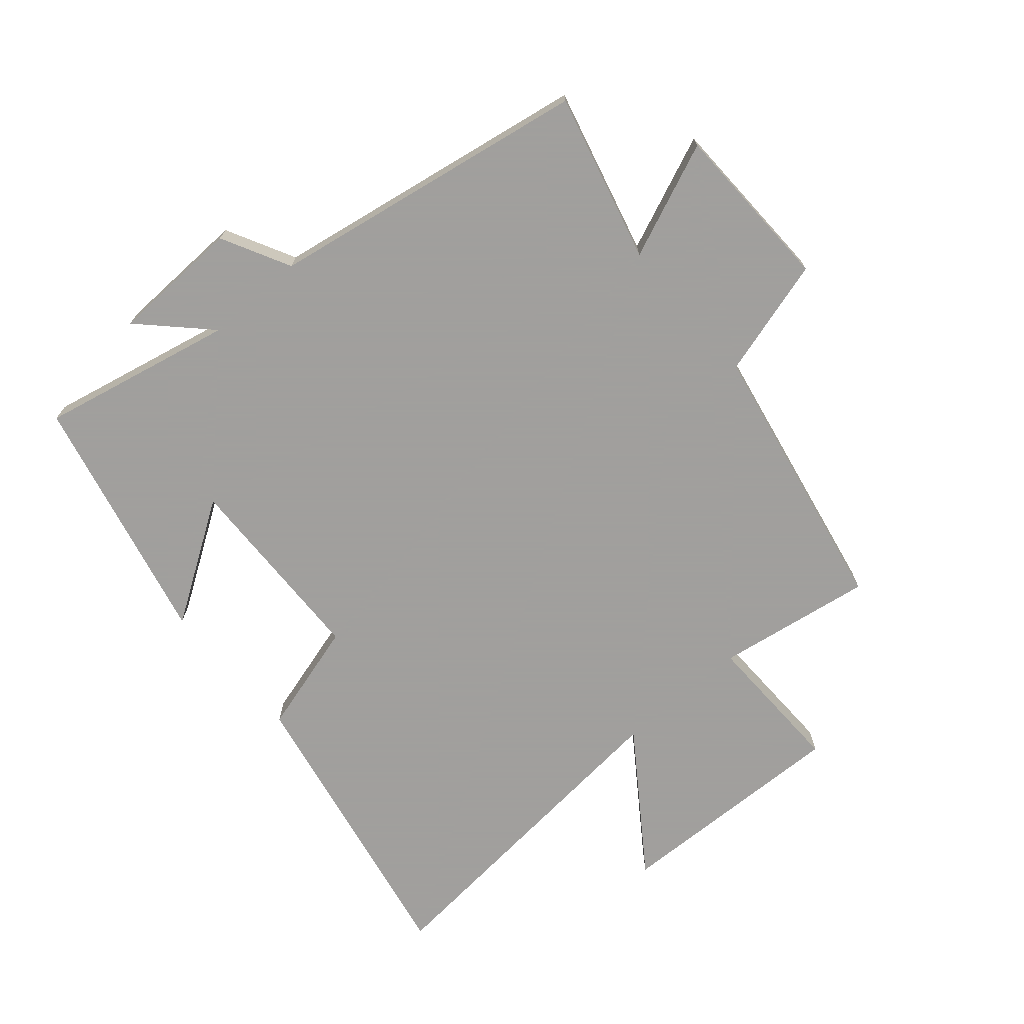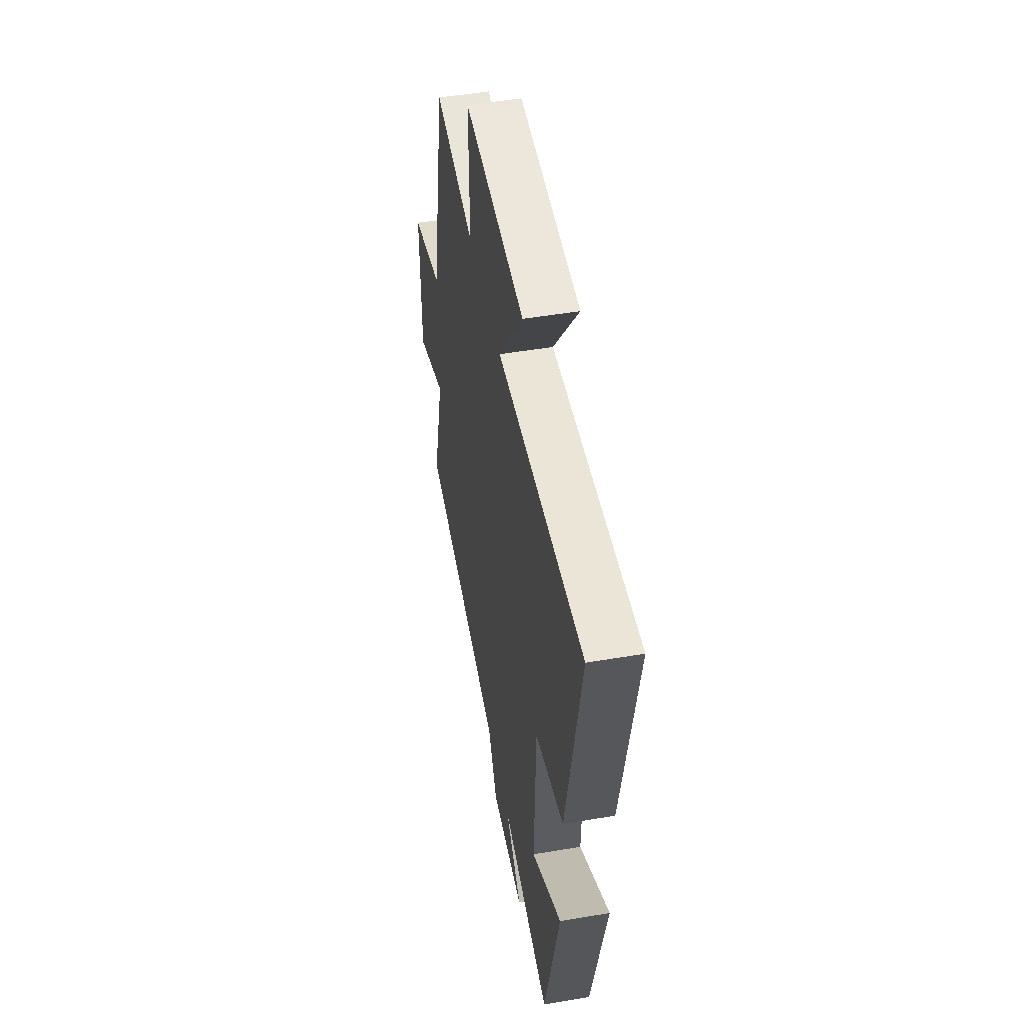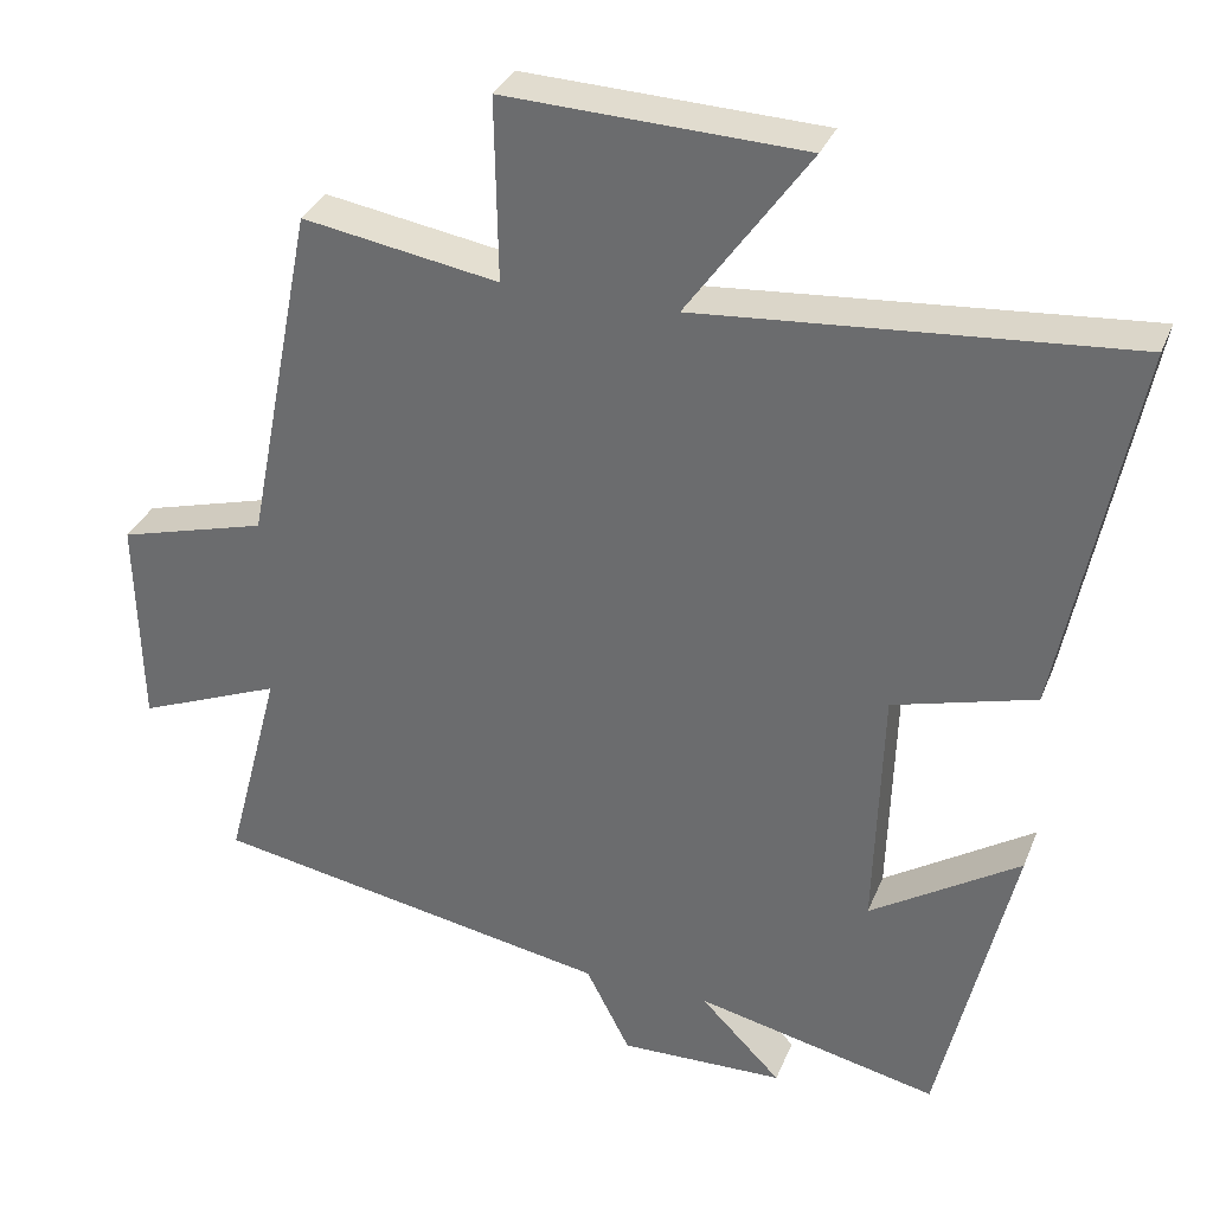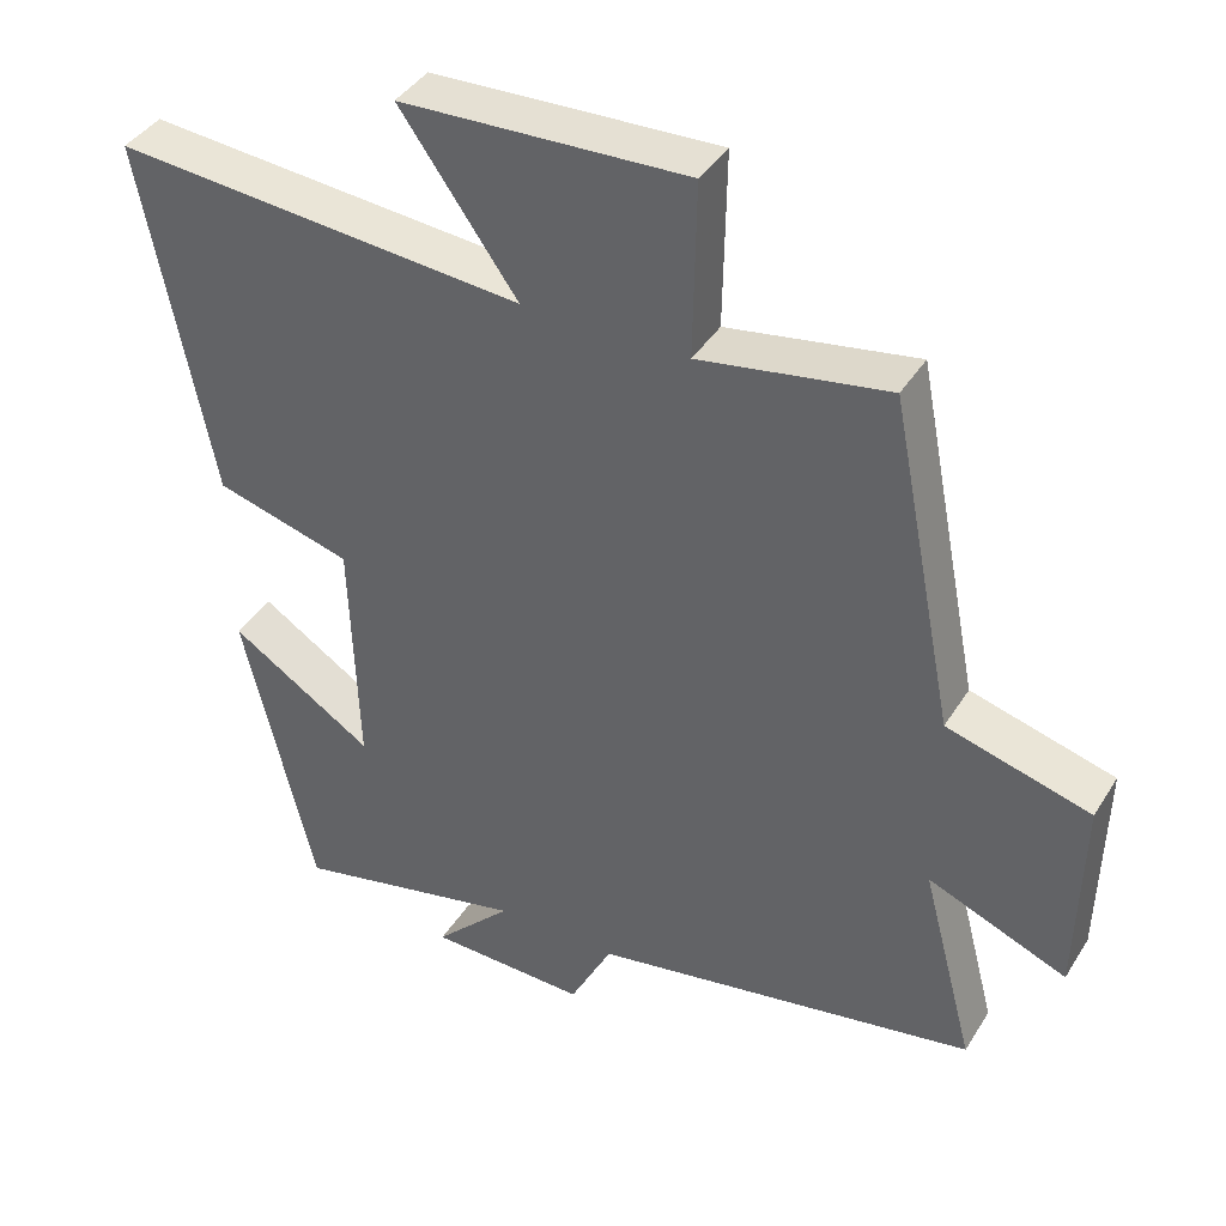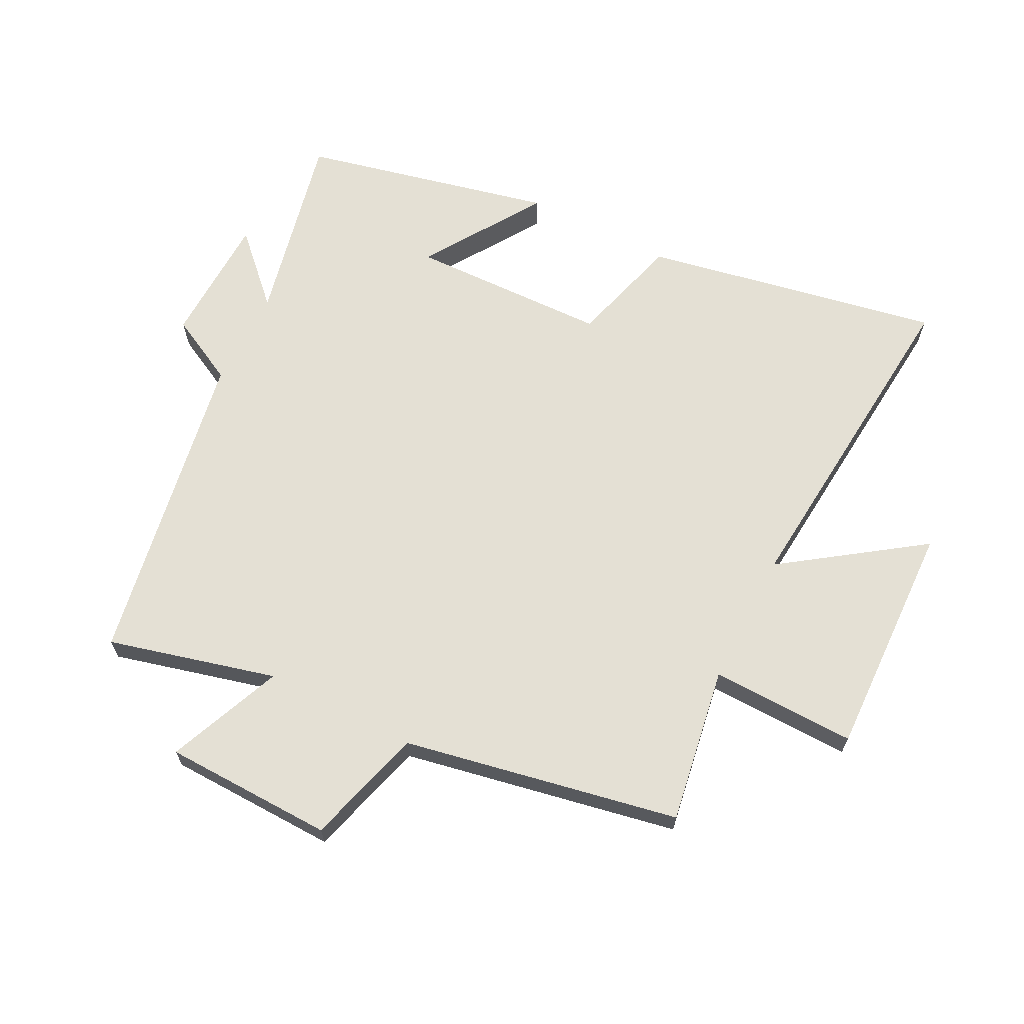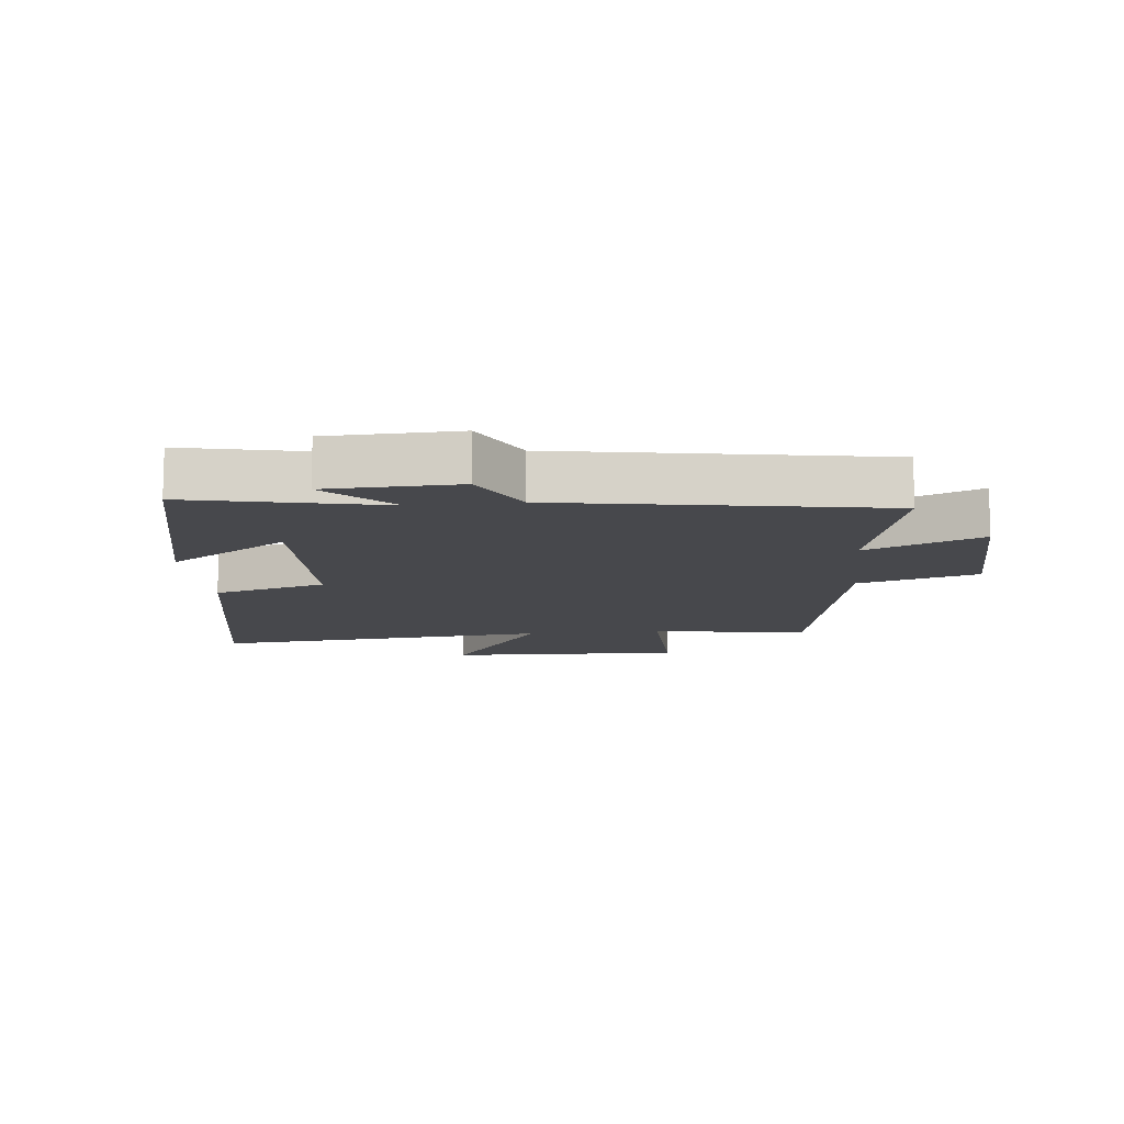
<metadata>
{"format":"obj","ext":"obj","renderer":"f3d","projection":"perspective","resolution":1024,"background":"white","views":[{"elev":-71.5,"azim":-139.0,"up":"+Y"},{"elev":49.7,"azim":79.4,"up":"+Z"},{"elev":33.0,"azim":19.8,"up":"+Z"},{"elev":40.2,"azim":-150.9,"up":"+Z"},{"elev":66.1,"azim":-62.8,"up":"+Y"},{"elev":-11.6,"azim":-173.8,"up":"+Y"}]}
</metadata>
<code>
v -0.57 0.07 -0.41
v -0.5 0.07 -0.144
v -0.683 0.07 -0.219
v -0.689 0.07 0.051
v -0.5 0.07 0.104
v -0.414 0.07 0.541
v -0.166 0.07 0.5
v -0.17 0.07 0.731
v 0.206 0.07 0.717
v 0.052 0.07 0.5
v 0.592 0.07 0.546
v 0.5 0.07 0.074
v 0.321 0.07 0.024
v 0.311 0.07 -0.292
v 0.5 0.07 -0.17
v 0.407 0.07 -0.568
v 0.1 0.07 -0.5
v 0.202 0.07 -0.603
v -0.006 0.07 -0.609
v -0.062 0.07 -0.5
v -0.57 0 -0.41
v -0.5 0 -0.144
v -0.683 0 -0.219
v -0.689 0 0.051
v -0.5 0 0.104
v -0.414 0 0.541
v -0.166 0 0.5
v -0.17 0 0.731
v 0.206 0 0.717
v 0.052 0 0.5
v 0.592 0 0.546
v 0.5 0 0.074
v 0.321 0 0.024
v 0.311 0 -0.292
v 0.5 0 -0.17
v 0.407 0 -0.568
v 0.1 0 -0.5
v 0.202 0 -0.603
v -0.006 0 -0.609
v -0.062 0 -0.5
f 17 18 19 20
f 17 20 1 2
f 14 15 16 17
f 13 14 17 2
f 12 13 2
f 11 12 2
f 10 11 2
f 7 8 9 10
f 7 10 2 3
f 5 6 7
f 5 7 3
f 3 4 5
f 40 39 38 37
f 22 21 40 37
f 37 36 35 34
f 22 37 34 33
f 22 33 32
f 22 32 31
f 22 31 30
f 30 29 28 27
f 23 22 30 27
f 27 26 25
f 23 27 25
f 25 24 23
f 1 21 22 2
f 2 22 23 3
f 3 23 24 4
f 4 24 25 5
f 5 25 26 6
f 6 26 27 7
f 7 27 28 8
f 8 28 29 9
f 9 29 30 10
f 10 30 31 11
f 11 31 32 12
f 12 32 33 13
f 13 33 34 14
f 14 34 35 15
f 15 35 36 16
f 16 36 37 17
f 17 37 38 18
f 18 38 39 19
f 19 39 40 20
f 20 40 21 1

</code>
